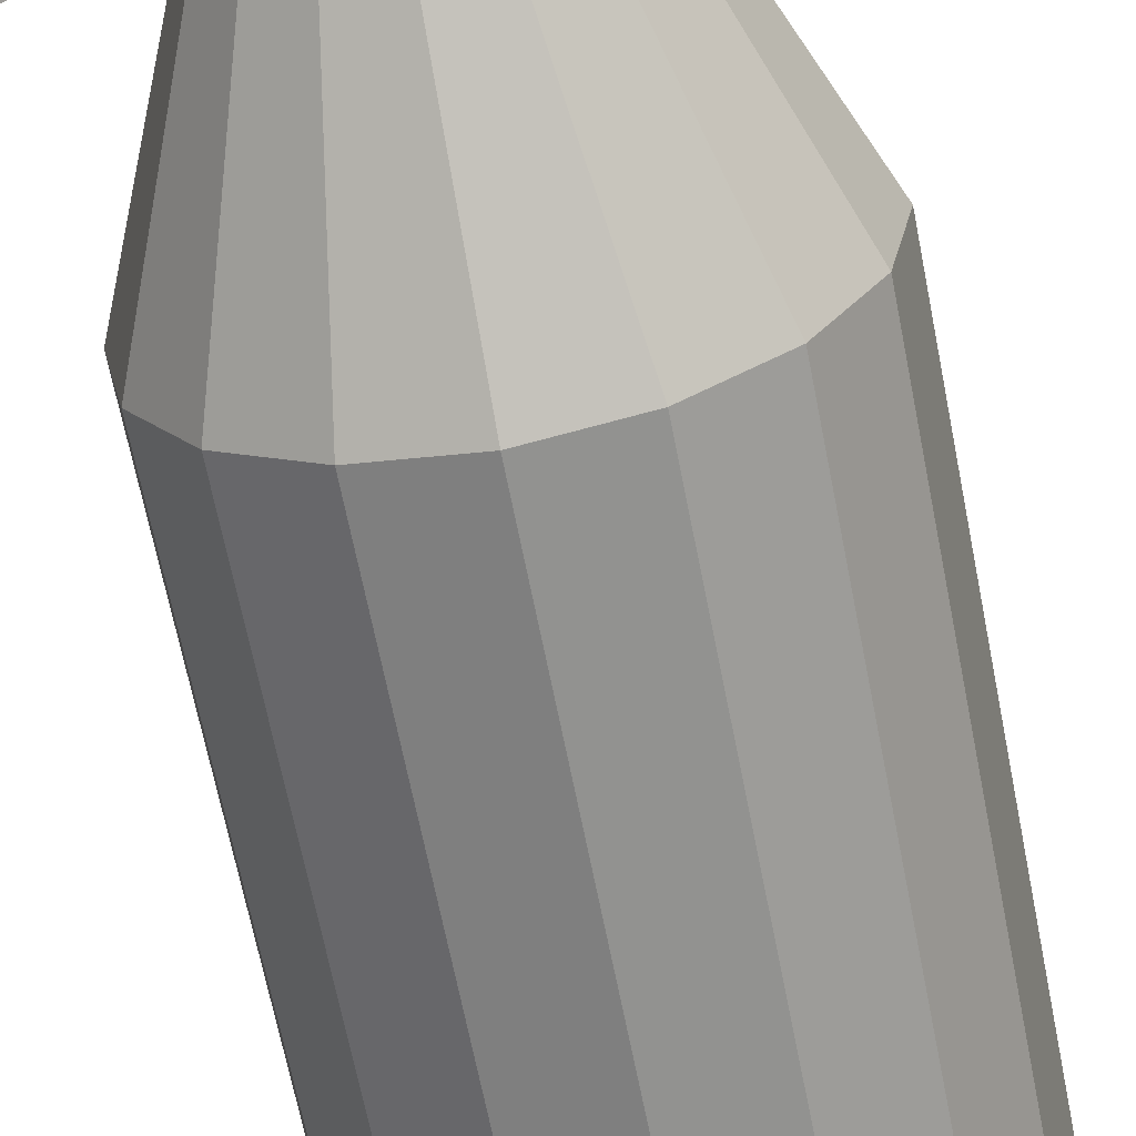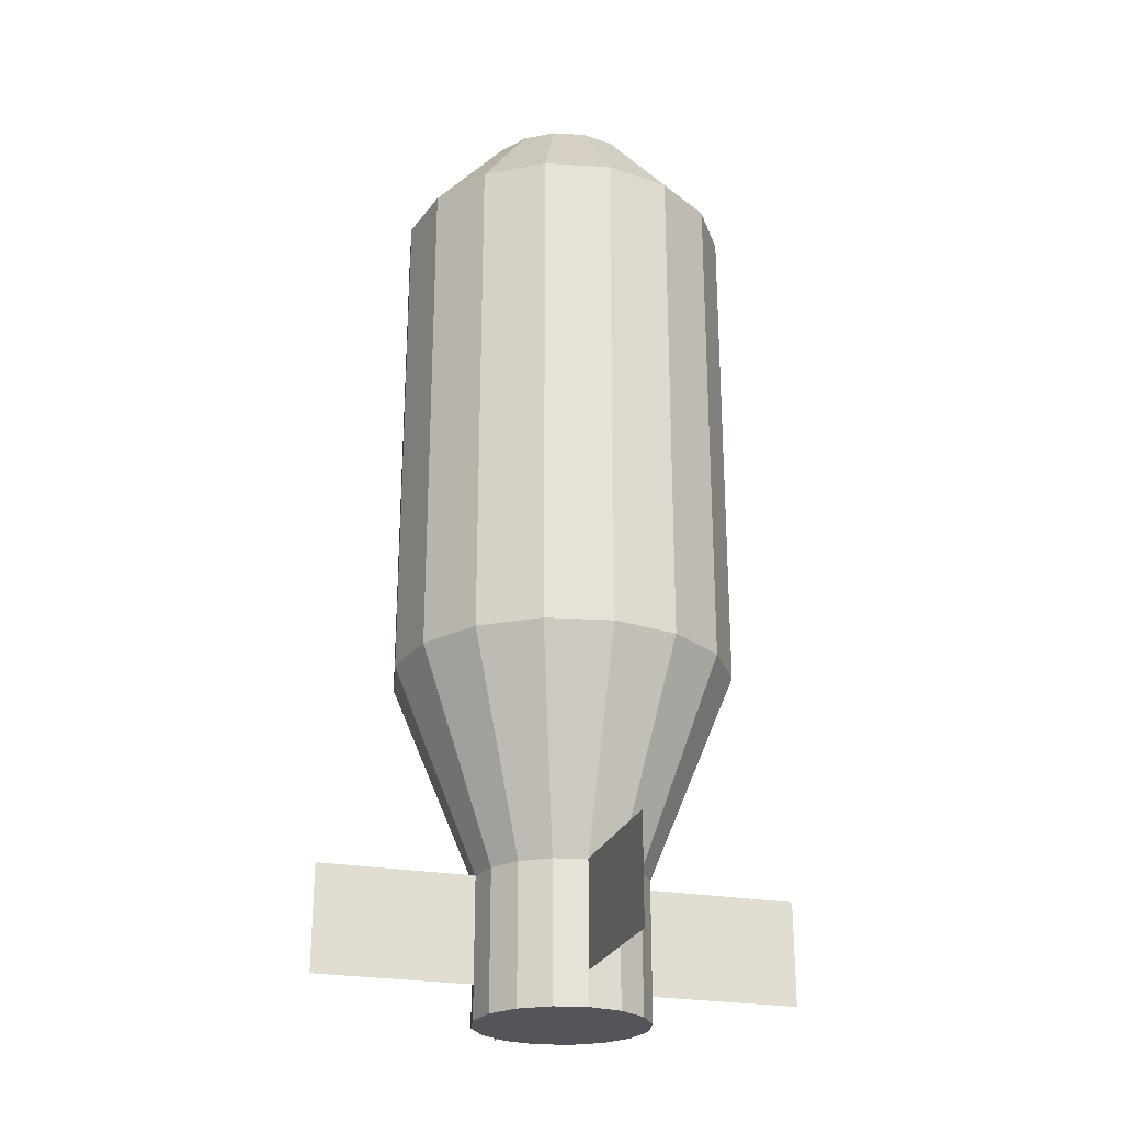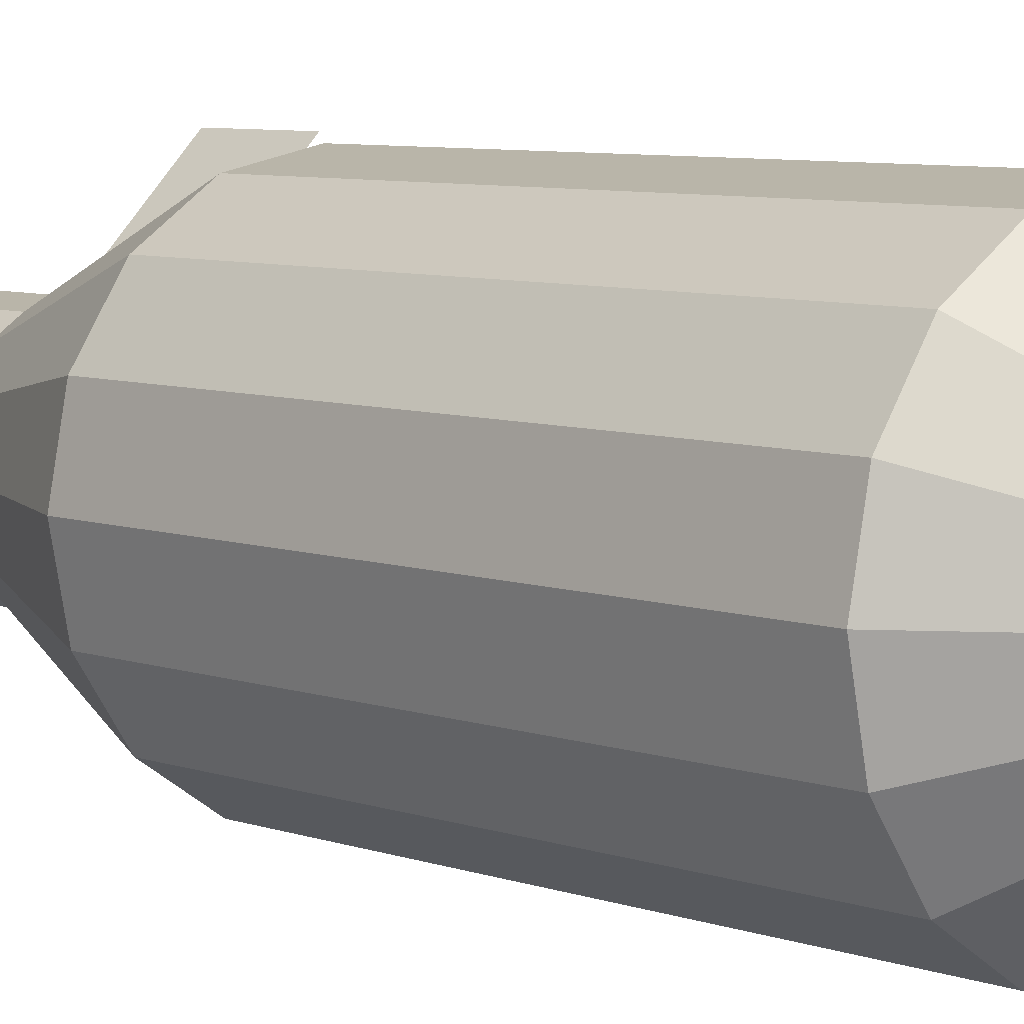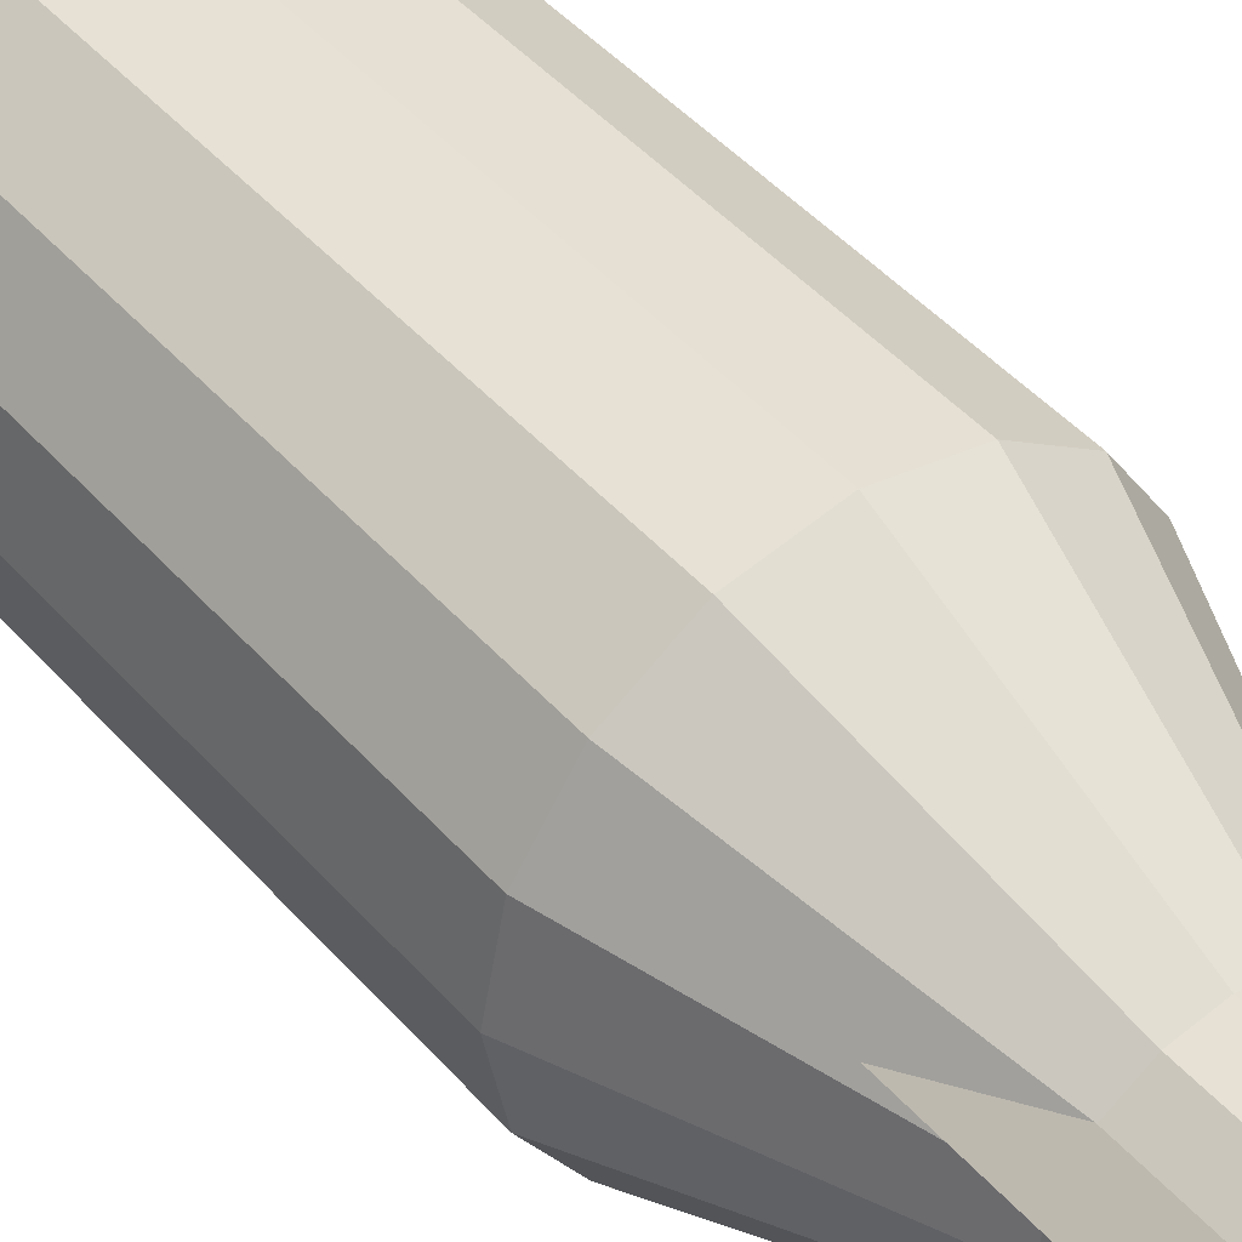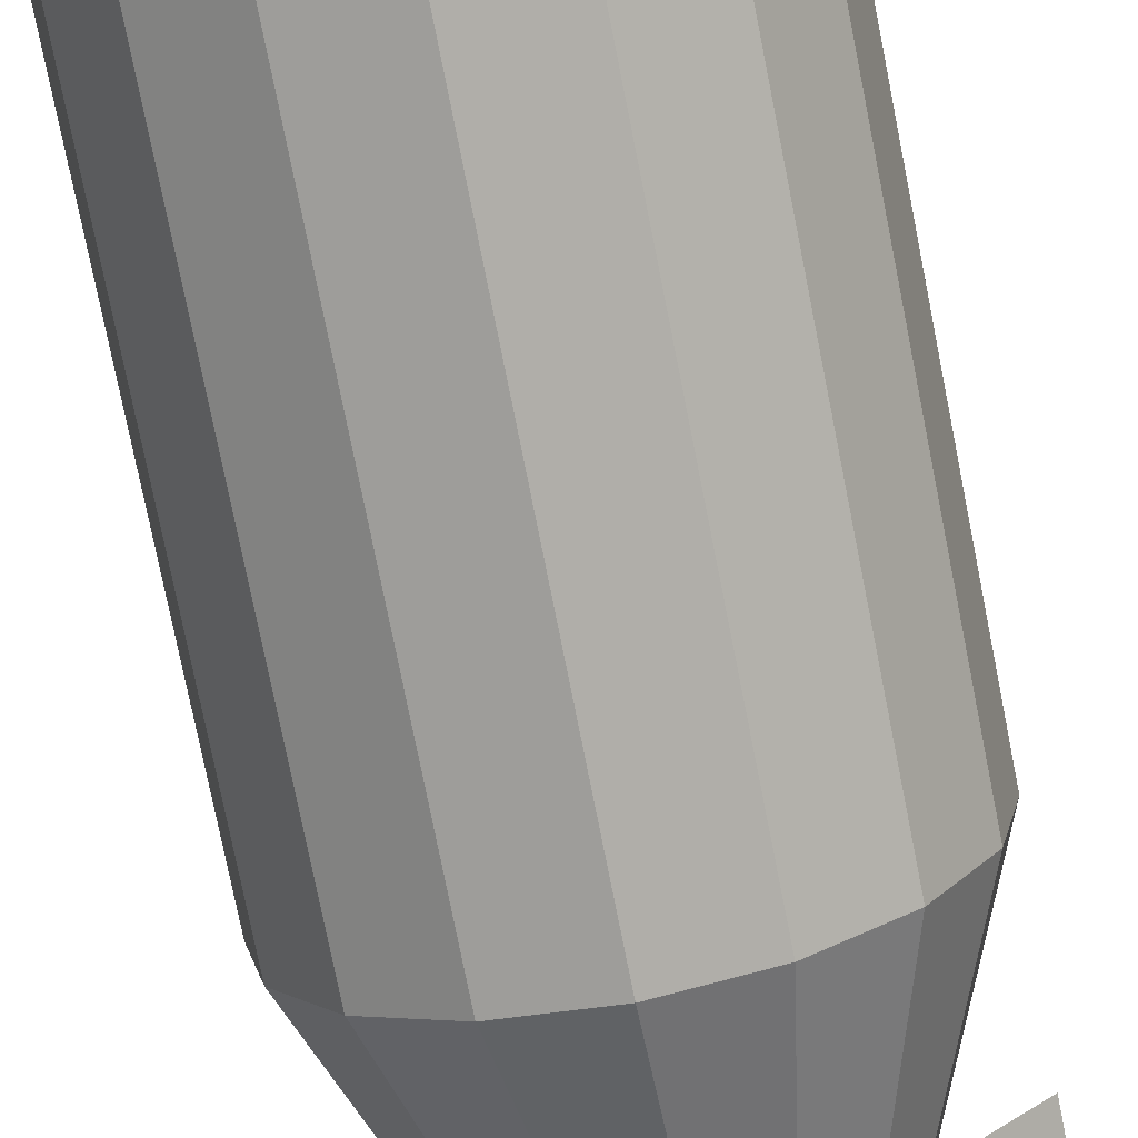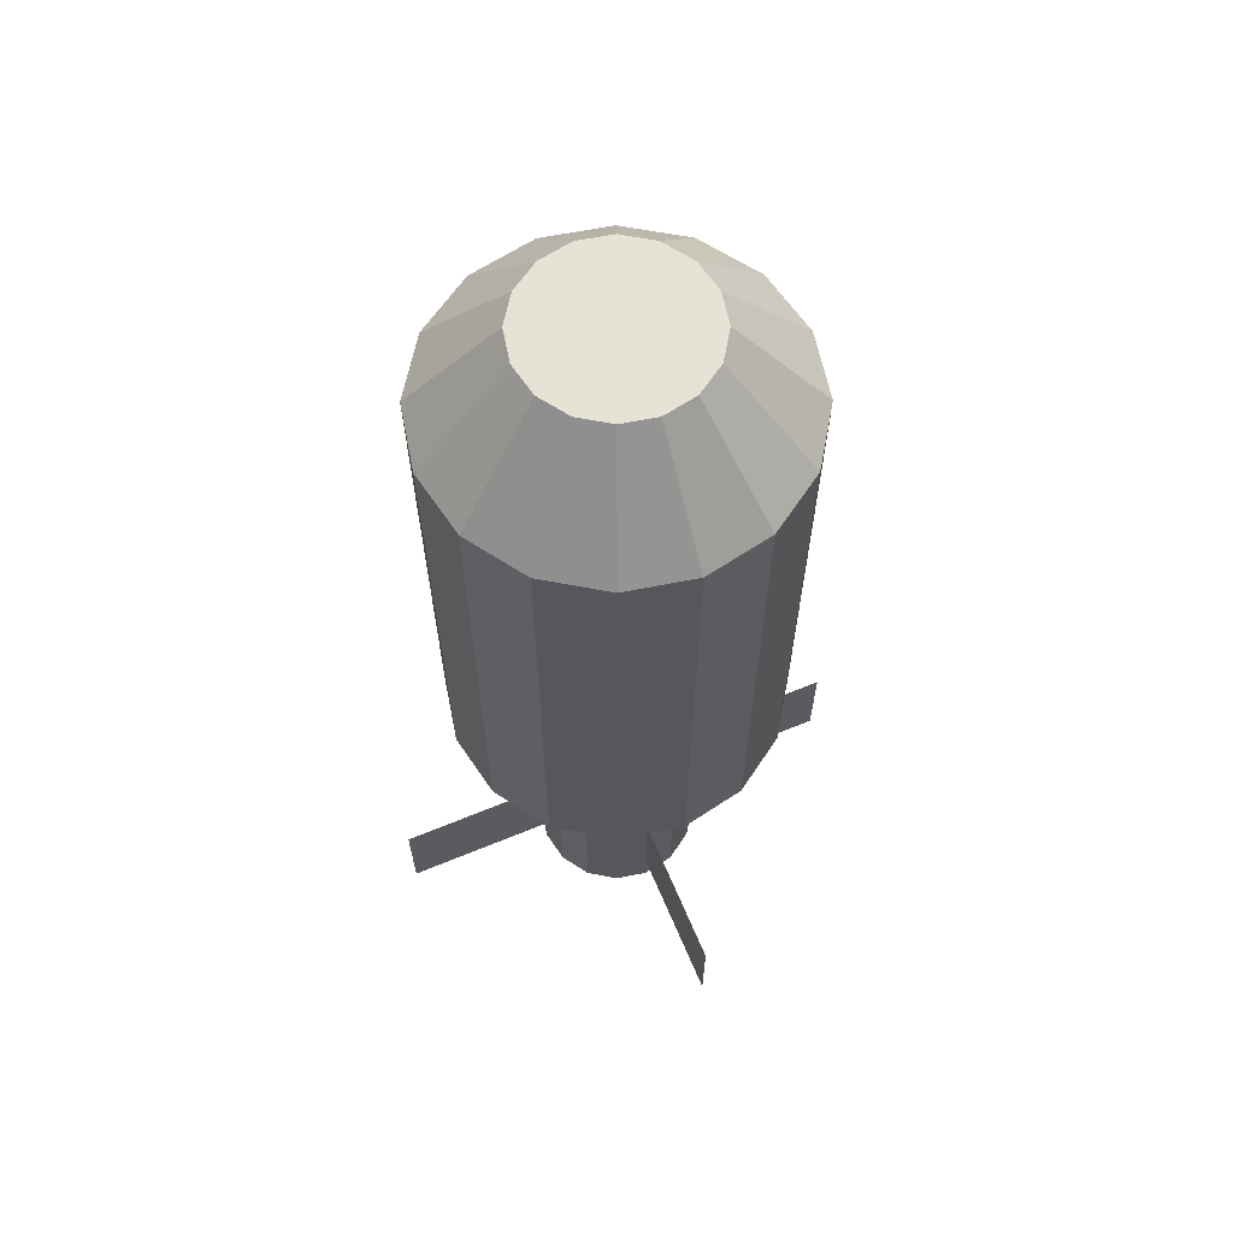
<metadata>
{"format":"obj","ext":"obj","renderer":"f3d","projection":"perspective","resolution":1024,"background":"white","views":[{"elev":-63.8,"azim":-169.1,"up":"+Y"},{"elev":-25.0,"azim":118.1,"up":"+Z"},{"elev":6.6,"azim":-42.6,"up":"+Y"},{"elev":44.4,"azim":142.1,"up":"+Y"},{"elev":-75.3,"azim":11.2,"up":"+Y"},{"elev":63.1,"azim":112.3,"up":"+Z"}]}
</metadata>
<code>
o Cylinder
v 0.1768 0.4268 -0.375
v 0.1768 0.4268 0.375
v 0.231 0.3457 -0.375
v 0.231 0.3457 0.375
v 0.25 0.25 -0.375
v 0.25 0.25 0.375
v 0.231 0.1543 -0.375
v 0.231 0.1543 0.375
v 0.1768 0.07322 -0.375
v 0.1768 0.07322 0.375
v 0.09567 0.01903 -0.375
v 0.09567 0.01903 0.375
v 0 0 -0.375
v -0 -0 0.375
v -0.09567 0.01903 -0.375
v -0.09567 0.01903 0.375
v -0.1768 0.07322 -0.375
v -0.1768 0.07322 0.375
v -0.231 0.1543 -0.375
v -0.231 0.1543 0.375
v -0.25 0.25 -0.375
v -0.25 0.25 0.375
v -0.231 0.3457 -0.375
v -0.231 0.3457 0.375
v -0.1768 0.4268 -0.375
v -0.1768 0.4268 0.375
v -0.09567 0.481 -0.375
v -0.09567 0.481 0.375
v 0 0.5 -0.375
v -0 0.5 0.375
v 0.09567 0.481 -0.375
v 0.09567 0.481 0.375
v 0.08839 0.3384 0.525
v 0.04784 0.3655 0.525
v 0 0.375 0.525
v -0.04784 0.3655 0.525
v -0.08839 0.3384 0.525
v -0.1155 0.2978 0.525
v -0.125 0.25 0.525
v -0.1155 0.2022 0.525
v -0.08839 0.1616 0.525
v -0.04784 0.1345 0.525
v -0 0.125 0.525
v 0.04784 0.1345 0.525
v 0.08839 0.1616 0.525
v 0.1155 0.2022 0.525
v 0.125 0.25 0.525
v 0.1155 0.2978 0.525
v 0.08839 0.3384 -0.675
v 0.04784 0.3655 -0.675
v 0 0.375 -0.675
v -0.04784 0.3655 -0.675
v -0.08839 0.3384 -0.675
v -0.1155 0.2978 -0.675
v -0.125 0.25 -0.675
v -0.1155 0.2022 -0.675
v -0.08839 0.1616 -0.675
v -0.04784 0.1345 -0.675
v -0 0.125 -0.675
v 0.04784 0.1345 -0.675
v 0.08839 0.1616 -0.675
v 0.1155 0.2022 -0.675
v 0.125 0.25 -0.675
v 0.1155 0.2978 -0.675
v 0.08839 0.3384 -0.875
v 0.04784 0.3655 -0.875
v 0 0.375 -0.875
v -0.04784 0.3655 -0.875
v -0.08839 0.3384 -0.875
v -0.1155 0.2978 -0.875
v -0.125 0.25 -0.875
v -0.1155 0.2022 -0.875
v -0.08839 0.1616 -0.875
v -0.04784 0.1345 -0.875
v -0 0.125 -0.875
v 0.04784 0.1345 -0.875
v 0.08839 0.1616 -0.875
v 0.1155 0.2022 -0.875
v 0.125 0.25 -0.875
v 0.1155 0.2978 -0.875
v -0.2475 0.4975 -0.674
v 0.2475 0.002513 -0.674
v -0.2475 0.4975 -0.826
v 0.2475 0.002513 -0.826
v -0.2475 0.4975 -0.674
v 0.2475 0.002513 -0.674
v -0.2475 0.4975 -0.826
v 0.2475 0.002513 -0.826
v 0.2475 0.4975 -0.674
v -0.2475 0.002513 -0.674
v 0.2475 0.4975 -0.826
v -0.2475 0.002513 -0.826
v 0.2475 0.4975 -0.674
v -0.2475 0.002513 -0.674
v 0.2475 0.4975 -0.826
v -0.2475 0.002513 -0.826
f 1 2 4
f 4 6 5
f 6 8 7
f 8 10 9
f 9 10 12
f 12 14 13
f 14 16 15
f 16 18 17
f 17 18 20
f 19 20 22
f 22 24 23
f 24 26 25
f 26 28 27
f 28 30 29
f 32 2 1
f 30 32 31
f 4 2 33
f 6 4 48
f 8 6 47
f 41 45 40
f 10 8 46
f 12 10 45
f 14 12 44
f 16 14 43
f 18 16 42
f 18 41 40
f 20 40 39
f 22 39 38
f 24 38 37
f 26 37 36
f 28 36 35
f 30 35 34
f 32 34 33
f 75 71 67
f 80 65 49
f 79 80 64
f 78 79 63
f 77 78 62
f 76 77 61
f 75 76 60
f 74 75 59
f 57 73 74
f 72 73 57
f 55 71 72
f 54 70 71
f 53 69 70
f 52 68 69
f 65 66 50
f 50 66 67
f 51 67 68
f 3 64 49
f 1 49 50
f 31 50 51
f 29 51 52
f 27 52 53
f 25 53 54
f 23 54 55
f 21 55 56
f 56 57 17
f 57 58 15
f 58 59 13
f 59 60 11
f 60 61 9
f 61 62 7
f 62 63 5
f 63 64 3
f 81 82 84
f 87 88 86
f 91 92 90
f 94 96 95
f 3 1 4
f 3 4 5
f 5 6 7
f 7 8 9
f 11 9 12
f 11 12 13
f 13 14 15
f 15 16 17
f 19 17 20
f 21 19 22
f 21 22 23
f 23 24 25
f 25 26 27
f 27 28 29
f 31 32 1
f 29 30 31
f 48 4 33
f 47 6 48
f 46 8 47
f 35 36 34
f 37 33 36
f 39 40 38
f 45 10 46
f 41 42 43
f 45 41 44
f 41 43 44
f 33 46 48
f 36 33 34
f 45 33 37
f 44 12 45
f 46 47 48
f 40 37 38
f 45 37 40
f 33 45 46
f 43 14 44
f 42 16 43
f 41 18 42
f 20 18 40
f 22 20 39
f 24 22 38
f 26 24 37
f 28 26 36
f 30 28 35
f 32 30 34
f 2 32 33
f 65 79 66
f 65 80 79
f 77 75 78
f 77 76 75
f 73 72 74
f 71 75 72
f 69 68 70
f 71 70 67
f 70 68 67
f 63 79 64
f 72 75 74
f 75 79 78
f 67 79 75
f 64 80 49
f 79 67 66
f 62 78 63
f 61 77 62
f 60 76 61
f 59 75 60
f 58 74 59
f 58 57 74
f 56 72 57
f 56 55 72
f 55 54 71
f 54 53 70
f 53 52 69
f 49 65 50
f 51 50 67
f 52 51 68
f 1 3 49
f 31 1 50
f 29 31 51
f 27 29 52
f 25 27 53
f 23 25 54
f 21 23 55
f 19 21 56
f 19 56 17
f 17 57 15
f 15 58 13
f 13 59 11
f 11 60 9
f 9 61 7
f 7 62 5
f 5 63 3
f 83 81 84
f 85 87 86
f 89 91 90
f 93 94 95

</code>
